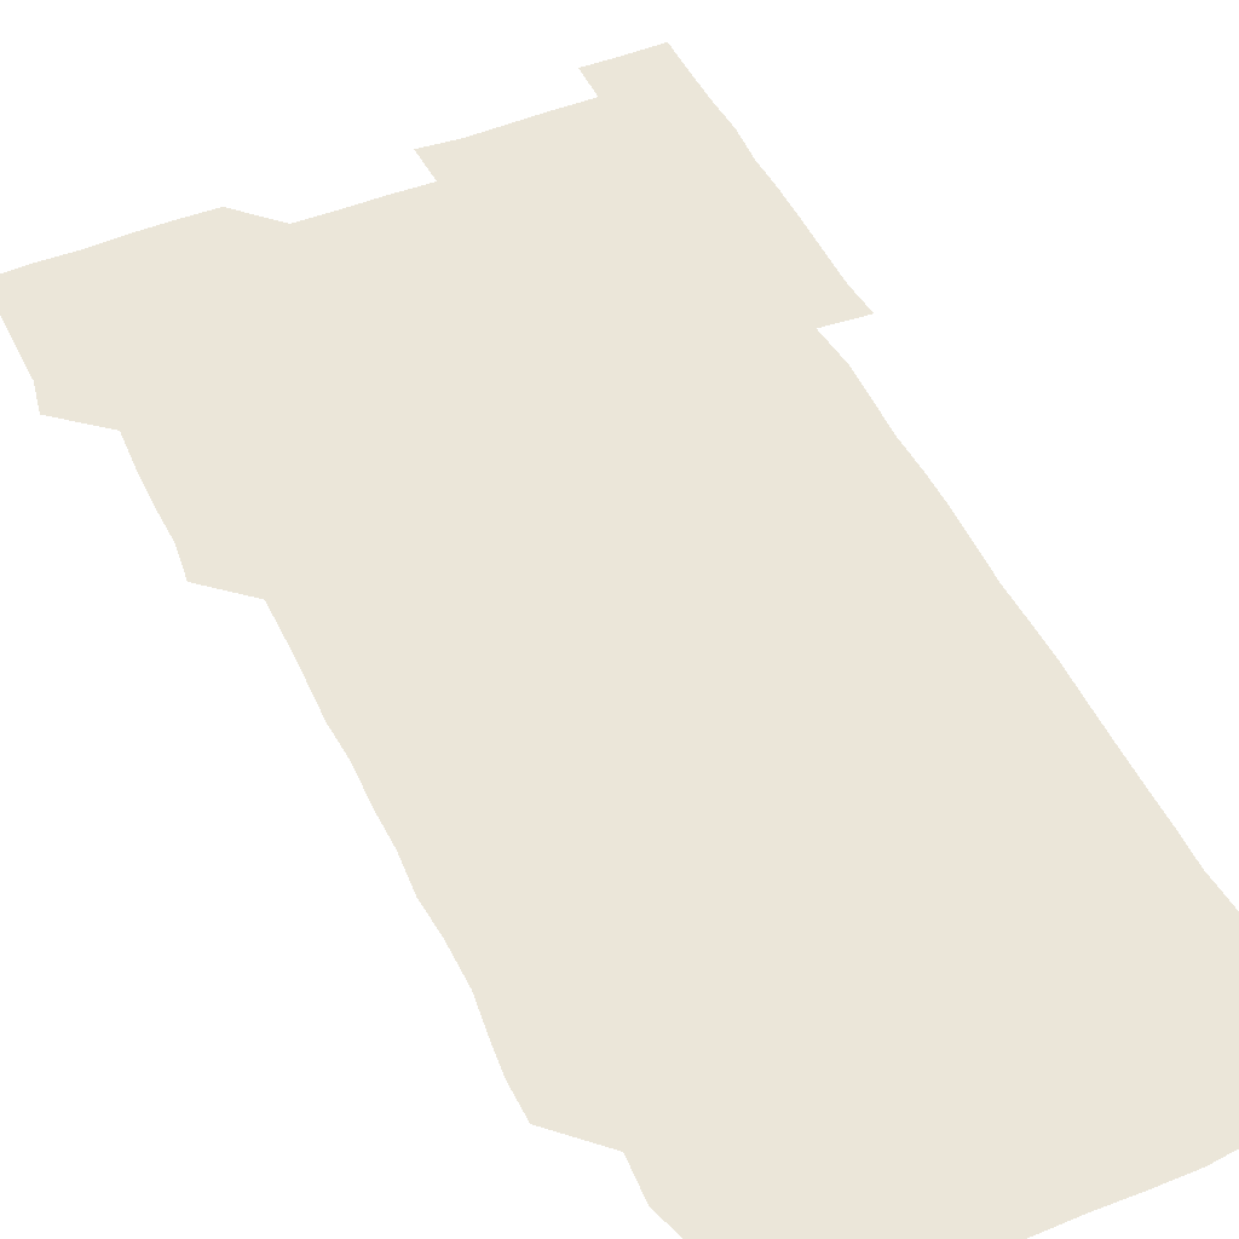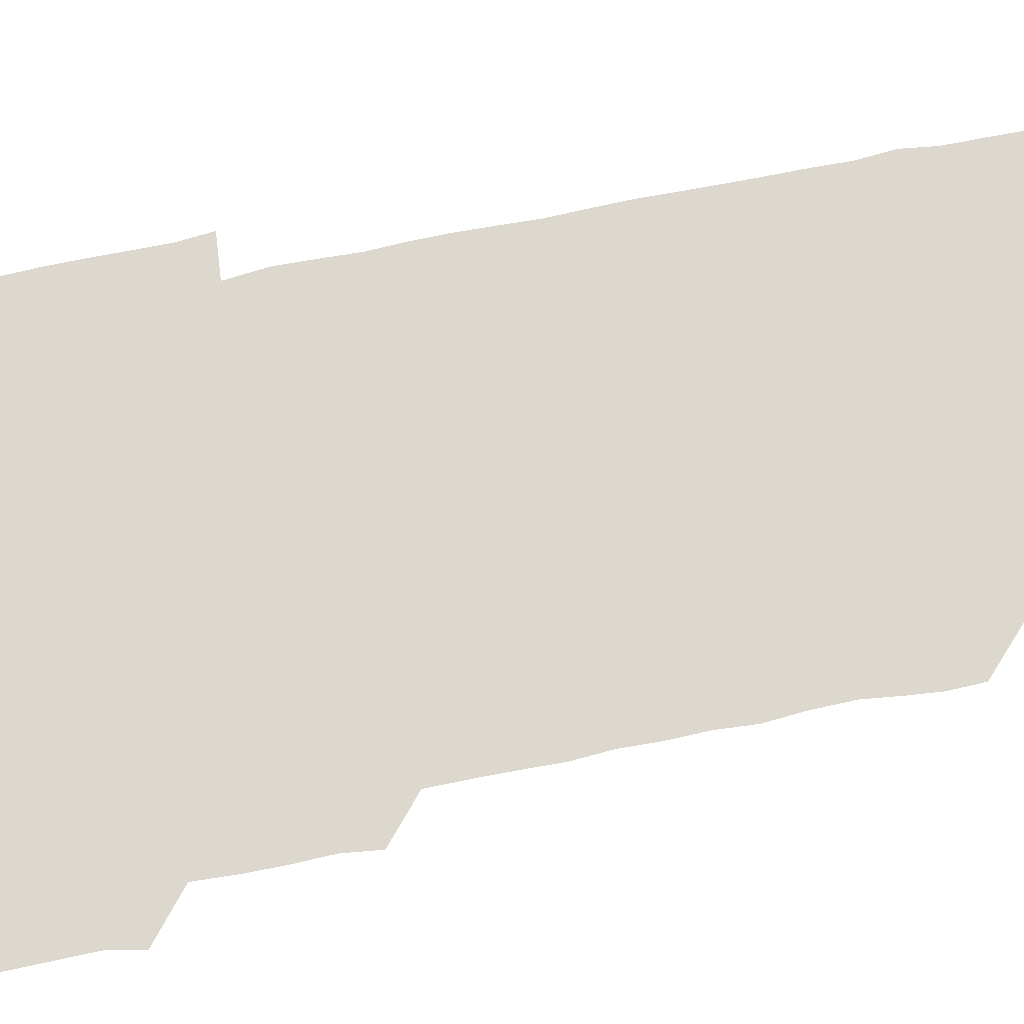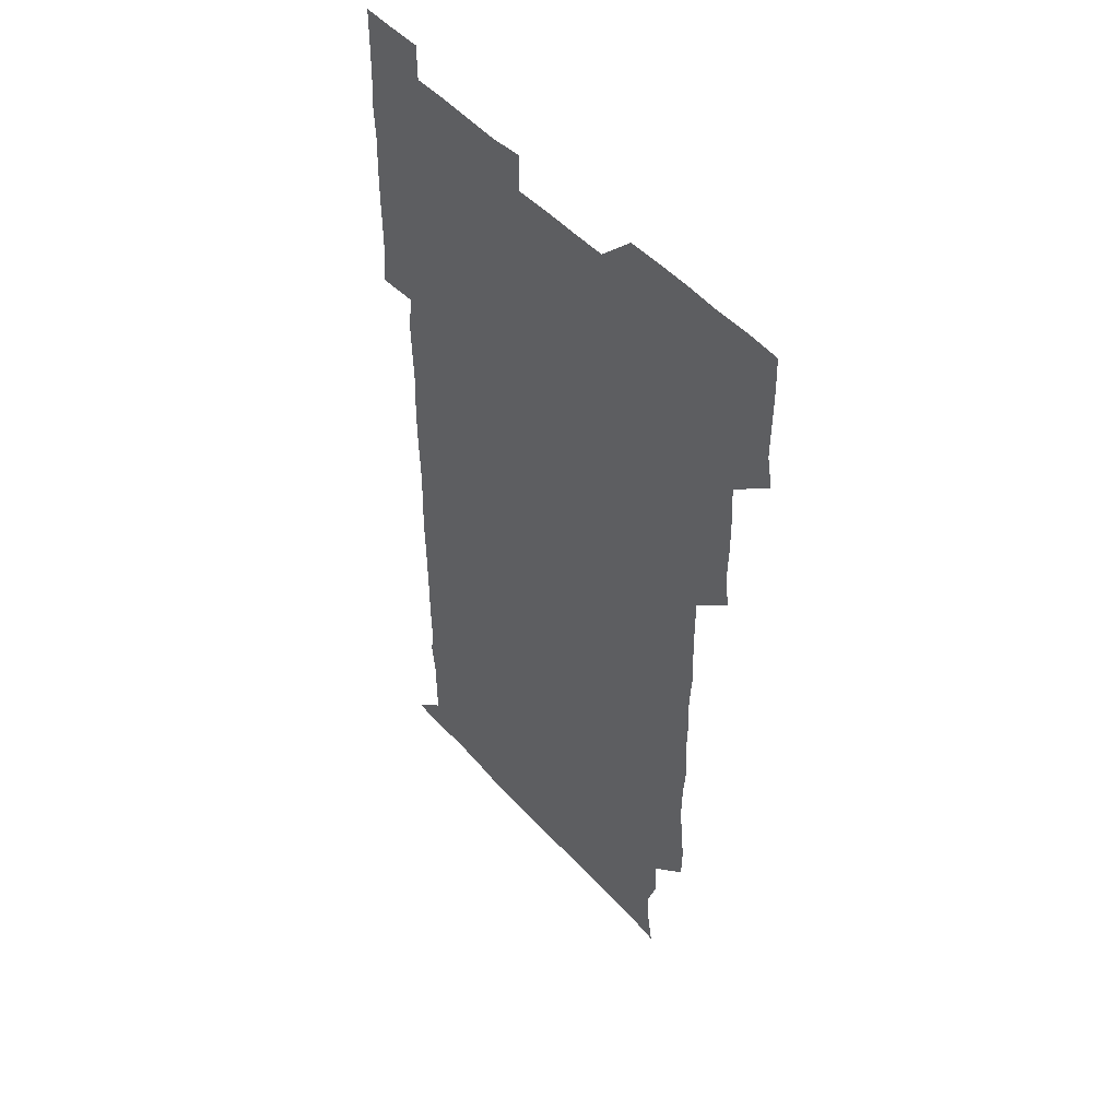
<metadata>
{"format":"obj","ext":"obj","renderer":"f3d","projection":"perspective","resolution":1024,"background":"white","views":[{"elev":48.4,"azim":-24.6,"up":"+Z"},{"elev":72.2,"azim":-101.6,"up":"+Z"},{"elev":48.3,"azim":-129.4,"up":"+Y"}]}
</metadata>
<code>
v 478.4 526.7 0
v 481 540 0
v 480.8 555.6 0
v 480.7 571 0
v 481.1 585.8 0
v 494.2 450.2 0
v 495.9 465 0
v 495.5 479.8 0
v 495.7 494.8 0
v 496.5 511.4 0
v 497.2 526.4 0
v 496.4 540.9 0
v 496.3 555.7 0
v 497.1 570 0
v 495.7 586.6 0
v 508.6 255.1 0
v 508.2 269.1 0
v 509.4 281.8 0
v 511.1 296.2 0
v 510.9 312.9 0
v 509.7 327.8 0
v 510.7 343.4 0
v 510.4 358.4 0
v 510.9 374.3 0
v 510 389.3 0
v 510.4 404.2 0
v 510.6 419.4 0
v 510.6 435.7 0
v 510.5 450.9 0
v 511.5 466.1 0
v 510.1 480.5 0
v 511 496 0
v 511.3 511 0
v 511.5 525.9 0
v 510.2 541.1 0
v 512.1 555.6 0
v 511.4 570.6 0
v 511 586.2 0
v 525.2 180 0
v 527.7 194.4 0
v 528.7 209.5 0
v 524.4 223.1 0
v 525.1 239 0
v 526.6 255.6 0
v 528 271.4 0
v 527.1 286.9 0
v 526.6 301.5 0
v 527.3 316.2 0
v 526.4 331.2 0
v 526.4 346 0
v 526.3 360.8 0
v 526.7 376 0
v 526.5 391.1 0
v 526.2 406 0
v 525.9 420.8 0
v 526.8 436.4 0
v 526.1 451.1 0
v 526.7 466.3 0
v 525.8 481 0
v 526.9 496.4 0
v 525.9 511.1 0
v 525.9 526.1 0
v 526.4 541 0
v 526.4 555.7 0
v 526.2 570.8 0
v 525.9 586.9 0
v 539.9 181.4 0
v 539.3 192.6 0
v 542.6 212.2 0
v 540.9 226.2 0
v 540.8 240.9 0
v 542.2 256.8 0
v 541.9 271.7 0
v 541.7 286.7 0
v 542.1 301.9 0
v 541.5 316.4 0
v 541.1 331.3 0
v 542.6 347.5 0
v 541.5 361.3 0
v 541.5 376.4 0
v 541.7 391.5 0
v 541.2 406.2 0
v 541.3 421.2 0
v 540.8 435.9 0
v 541.2 451.2 0
v 541.3 466.2 0
v 541.3 481.3 0
v 541.3 496.1 0
v 541.2 511.1 0
v 541.6 526 0
v 541.4 540.8 0
v 541.7 555 0
v 540.9 571.1 0
v 540.5 587 0
v 553.7 180.8 0
v 555.7 196.7 0
v 557 212.2 0
v 557 227.3 0
v 557.2 242.6 0
v 556.9 257.1 0
v 556.4 271.5 0
v 556.6 286.7 0
v 556.4 301.5 0
v 556.3 316.3 0
v 556.2 331.4 0
v 555.9 345.8 0
v 556.4 361.4 0
v 556.4 376.4 0
v 556.1 391.1 0
v 556.8 406.8 0
v 556.4 421.3 0
v 556.3 436.2 0
v 556.2 451.2 0
v 556.4 466.3 0
v 556.5 481.3 0
v 556.3 496.1 0
v 556.3 511.1 0
v 556.2 526 0
v 556.4 540.7 0
v 556.3 555.4 0
v 555.8 570.6 0
v 554.8 586.6 0
v 568.9 180.4 0
v 570.5 196.9 0
v 572.4 213.3 0
v 571.9 227.2 0
v 571.4 241.7 0
v 571.4 256.8 0
v 571.6 271.8 0
v 571.2 286.3 0
v 571.1 301.2 0
v 571.3 316.5 0
v 571.4 331.6 0
v 571.3 346.5 0
v 571.8 362 0
v 571.4 376.4 0
v 570.8 390.8 0
v 571.3 406.4 0
v 571 420.9 0
v 571.5 436.7 0
v 571.2 451.3 0
v 571.1 466.1 0
v 571.1 481.1 0
v 571 496 0
v 571.1 511 0
v 571.3 525.9 0
v 571.4 540.6 0
v 571 555.7 0
v 570 571.4 0
v 585.1 180.5 0
v 585.7 193.7 0
v 585.8 212.3 0
v 586.5 227.5 0
v 586.5 242.2 0
v 586 255.9 0
v 586.3 271.7 0
v 586.1 286.2 0
v 586.1 301.3 0
v 586.3 316.9 0
v 586.2 331.5 0
v 585.9 345.1 0
v 586.2 362 0
v 586.5 376.8 0
v 586.1 391.2 0
v 586.1 406.2 0
v 585.6 420.4 0
v 586.1 436.4 0
v 586.1 451.2 0
v 586.1 466.1 0
v 586.1 481.1 0
v 586.1 496.1 0
v 586.2 511.1 0
v 586.1 526 0
v 586.2 540.7 0
v 586.1 555.7 0
v 585.6 571.1 0
v 599.9 179.5 0
v 601.3 195.9 0
v 600.8 212 0
v 601.1 227.4 0
v 601.2 241.9 0
v 600.8 255.6 0
v 601 271.9 0
v 601.1 286.2 0
v 601.1 301.6 0
v 601 316.1 0
v 601 331 0
v 601.3 346.1 0
v 601 360.8 0
v 601 376.9 0
v 601.1 391.3 0
v 601.1 406.3 0
v 601 421.2 0
v 601 436.1 0
v 601.1 451.4 0
v 601.2 466.3 0
v 601 481.1 0
v 601.1 496.2 0
v 601.2 511.1 0
v 601.1 525.9 0
v 601 541.1 0
v 601.1 555.8 0
v 600.8 571.2 0
v 615.4 179.6 0
v 616.3 196.9 0
v 616.1 211.1 0
v 615.7 227 0
v 615.8 242.3 0
v 615.9 256.8 0
v 616 271.2 0
v 616.1 286.7 0
v 615.9 301.4 0
v 615.8 316.8 0
v 615.9 329.9 0
v 616.1 347 0
v 616 361.4 0
v 616 375.9 0
v 616 391.5 0
v 616 406.1 0
v 616 421.5 0
v 616 436 0
v 615.9 451.6 0
v 616 466.2 0
v 616 481.1 0
v 616 496.1 0
v 616 511.1 0
v 616 526 0
v 616.1 540.7 0
v 616.1 555.8 0
v 616.4 570.7 0
v 615.8 587 0
v 631 179.2 0
v 630.8 196.9 0
v 631.1 212.3 0
v 630.9 226.7 0
v 630.7 241.6 0
v 630.6 256.5 0
v 631.1 270.5 0
v 630.6 287.3 0
v 630.8 301.8 0
v 630.8 316.2 0
v 631.1 332 0
v 630.9 346.9 0
v 630.9 361.5 0
v 630.9 376.2 0
v 630.8 391.5 0
v 630.8 406.4 0
v 631 421.1 0
v 630.9 436.3 0
v 630.9 451.2 0
v 630.8 466.3 0
v 630.7 481.2 0
v 631.1 495.9 0
v 630.7 511.2 0
v 631 526 0
v 630.9 540.9 0
v 631 555.6 0
v 630.9 571.1 0
v 630.8 585.5 0
v 646.5 179.2 0
v 645.6 196.1 0
v 645.5 212.4 0
v 645.5 227.4 0
v 645.8 241.3 0
v 646.3 255 0
v 645.8 271.6 0
v 645.8 286.3 0
v 645.5 301.8 0
v 646 315.7 0
v 645.6 332 0
v 645.6 346.7 0
v 645.6 361.7 0
v 645.8 376.4 0
v 645.9 391.2 0
v 645.8 406.3 0
v 645.7 421.4 0
v 645.9 436.2 0
v 645.8 451.2 0
v 645.7 466.2 0
v 645.9 481.1 0
v 645.8 496.1 0
v 646.1 510.9 0
v 645.8 526.1 0
v 645.8 540.9 0
v 645.9 555.8 0
v 645.9 571.4 0
v 646 585.8 0
v 661.8 180.9 0
v 660.9 196.3 0
v 660.2 212.4 0
v 660.3 227.1 0
v 660.5 241.6 0
v 660.3 257.3 0
v 660.9 271.1 0
v 660.4 286.8 0
v 660.7 301.3 0
v 660.4 317 0
v 660.8 331.3 0
v 660.9 346.1 0
v 660.6 361.3 0
v 660.2 376.7 0
v 660.6 391.4 0
v 660.5 406.4 0
v 660.5 421.4 0
v 660.5 436.3 0
v 660.5 451.3 0
v 660.6 466.2 0
v 660.7 481.2 0
v 660.3 496.4 0
v 660.7 511.1 0
v 660.7 526.1 0
v 660.9 541 0
v 660.8 556 0
v 660.9 571 0
v 661 586.1 0
v 677.1 180.8 0
v 676.6 194.8 0
v 675.5 210.7 0
v 675.5 226.1 0
v 675.7 241.2 0
v 675.5 256.1 0
v 675.6 271.1 0
v 675.3 286.4 0
v 675.5 301.2 0
v 675 316.7 0
v 675.2 331.4 0
v 675.4 346.2 0
v 675.1 361.4 0
v 675.5 376.2 0
v 676.4 390.8 0
v 675.3 406.3 0
v 675.8 420.9 0
v 675.3 436.3 0
v 675.7 451.2 0
v 675.5 466.4 0
v 675.6 481.2 0
v 675.5 496.3 0
v 675 511.3 0
v 675.8 526.1 0
v 675.2 541.3 0
v 675.5 555.9 0
v 675.7 570.6 0
v 675.9 585.9 0
v 676 601 0
v 692 179.9 0
v 689.8 195.6 0
v 690 209.7 0
v 690.1 224.9 0
v 691.8 239 0
v 690.6 254.3 0
v 691 269.2 0
v 691 284.3 0
v 691.2 299.3 0
v 691.4 314.3 0
v 691.7 329.2 0
v 691.4 344.2 0
v 690.9 359.8 0
v 691.5 375.1 0
v 692 389.8 0
v 691.9 404.6 0
v 691.2 420 0
v 691.7 435.2 0
v 692.2 450.5 0
v 690.4 467.5 0
v 690.7 480.8 0
v 691.5 495.6 0
v 690.3 511.2 0
v 690.9 525.9 0
v 690.3 541.2 0
v 690.1 556.1 0
v 690 570.6 0
v 690.7 585.6 0
v 691 600.7 0
v 705.6 180.7 0
v 708.3 466.1 0
v 707 480 0
v 707.1 494.9 0
v 707.2 510.1 0
v 707.2 525 0
v 706.6 540.3 0
v 707.4 555.5 0
v 706.5 570.7 0
v 706.3 585.9 0
v 706.2 600.9 0
f 10 11 1
f 1 11 2
f 11 12 2
f 2 12 3
f 12 13 3
f 3 13 4
f 13 14 4
f 4 14 5
f 14 15 5
f 28 29 6
f 6 29 7
f 29 30 7
f 7 30 8
f 30 31 8
f 8 31 9
f 31 32 9
f 9 32 10
f 32 33 10
f 10 33 11
f 33 34 11
f 11 34 12
f 34 35 12
f 12 35 13
f 35 36 13
f 13 36 14
f 36 37 14
f 14 37 15
f 37 38 15
f 43 44 16
f 16 44 17
f 44 45 17
f 17 45 18
f 45 46 18
f 18 46 19
f 46 47 19
f 19 47 20
f 47 48 20
f 20 48 21
f 48 49 21
f 21 49 22
f 49 50 22
f 22 50 23
f 50 51 23
f 23 51 24
f 51 52 24
f 24 52 25
f 52 53 25
f 25 53 26
f 53 54 26
f 26 54 27
f 54 55 27
f 27 55 28
f 55 56 28
f 28 56 29
f 56 57 29
f 29 57 30
f 57 58 30
f 30 58 31
f 58 59 31
f 31 59 32
f 59 60 32
f 32 60 33
f 60 61 33
f 33 61 34
f 61 62 34
f 34 62 35
f 62 63 35
f 35 63 36
f 63 64 36
f 36 64 37
f 64 65 37
f 37 65 38
f 65 66 38
f 39 67 40
f 67 68 40
f 40 68 41
f 68 69 41
f 41 69 42
f 69 70 42
f 42 70 43
f 70 71 43
f 43 71 44
f 71 72 44
f 44 72 45
f 72 73 45
f 45 73 46
f 73 74 46
f 46 74 47
f 74 75 47
f 47 75 48
f 75 76 48
f 48 76 49
f 76 77 49
f 49 77 50
f 77 78 50
f 50 78 51
f 78 79 51
f 51 79 52
f 79 80 52
f 52 80 53
f 80 81 53
f 53 81 54
f 81 82 54
f 54 82 55
f 82 83 55
f 55 83 56
f 83 84 56
f 56 84 57
f 84 85 57
f 57 85 58
f 85 86 58
f 58 86 59
f 86 87 59
f 59 87 60
f 87 88 60
f 60 88 61
f 88 89 61
f 61 89 62
f 89 90 62
f 62 90 63
f 90 91 63
f 63 91 64
f 91 92 64
f 64 92 65
f 92 93 65
f 65 93 66
f 93 94 66
f 67 95 68
f 95 96 68
f 68 96 69
f 96 97 69
f 69 97 70
f 97 98 70
f 70 98 71
f 98 99 71
f 71 99 72
f 99 100 72
f 72 100 73
f 100 101 73
f 73 101 74
f 101 102 74
f 74 102 75
f 102 103 75
f 75 103 76
f 103 104 76
f 76 104 77
f 104 105 77
f 77 105 78
f 105 106 78
f 78 106 79
f 106 107 79
f 79 107 80
f 107 108 80
f 80 108 81
f 108 109 81
f 81 109 82
f 109 110 82
f 82 110 83
f 110 111 83
f 83 111 84
f 111 112 84
f 84 112 85
f 112 113 85
f 85 113 86
f 113 114 86
f 86 114 87
f 114 115 87
f 87 115 88
f 115 116 88
f 88 116 89
f 116 117 89
f 89 117 90
f 117 118 90
f 90 118 91
f 118 119 91
f 91 119 92
f 119 120 92
f 92 120 93
f 120 121 93
f 93 121 94
f 121 122 94
f 95 123 96
f 123 124 96
f 96 124 97
f 124 125 97
f 97 125 98
f 125 126 98
f 98 126 99
f 126 127 99
f 99 127 100
f 127 128 100
f 100 128 101
f 128 129 101
f 101 129 102
f 129 130 102
f 102 130 103
f 130 131 103
f 103 131 104
f 131 132 104
f 104 132 105
f 132 133 105
f 105 133 106
f 133 134 106
f 106 134 107
f 134 135 107
f 107 135 108
f 135 136 108
f 108 136 109
f 136 137 109
f 109 137 110
f 137 138 110
f 110 138 111
f 138 139 111
f 111 139 112
f 139 140 112
f 112 140 113
f 140 141 113
f 113 141 114
f 141 142 114
f 114 142 115
f 142 143 115
f 115 143 116
f 143 144 116
f 116 144 117
f 144 145 117
f 117 145 118
f 145 146 118
f 118 146 119
f 146 147 119
f 119 147 120
f 147 148 120
f 120 148 121
f 148 149 121
f 121 149 122
f 123 150 124
f 150 151 124
f 124 151 125
f 151 152 125
f 125 152 126
f 152 153 126
f 126 153 127
f 153 154 127
f 127 154 128
f 154 155 128
f 128 155 129
f 155 156 129
f 129 156 130
f 156 157 130
f 130 157 131
f 157 158 131
f 131 158 132
f 158 159 132
f 132 159 133
f 159 160 133
f 133 160 134
f 160 161 134
f 134 161 135
f 161 162 135
f 135 162 136
f 162 163 136
f 136 163 137
f 163 164 137
f 137 164 138
f 164 165 138
f 138 165 139
f 165 166 139
f 139 166 140
f 166 167 140
f 140 167 141
f 167 168 141
f 141 168 142
f 168 169 142
f 142 169 143
f 169 170 143
f 143 170 144
f 170 171 144
f 144 171 145
f 171 172 145
f 145 172 146
f 172 173 146
f 146 173 147
f 173 174 147
f 147 174 148
f 174 175 148
f 148 175 149
f 175 176 149
f 150 177 151
f 177 178 151
f 151 178 152
f 178 179 152
f 152 179 153
f 179 180 153
f 153 180 154
f 180 181 154
f 154 181 155
f 181 182 155
f 155 182 156
f 182 183 156
f 156 183 157
f 183 184 157
f 157 184 158
f 184 185 158
f 158 185 159
f 185 186 159
f 159 186 160
f 186 187 160
f 160 187 161
f 187 188 161
f 161 188 162
f 188 189 162
f 162 189 163
f 189 190 163
f 163 190 164
f 190 191 164
f 164 191 165
f 191 192 165
f 165 192 166
f 192 193 166
f 166 193 167
f 193 194 167
f 167 194 168
f 194 195 168
f 168 195 169
f 195 196 169
f 169 196 170
f 196 197 170
f 170 197 171
f 197 198 171
f 171 198 172
f 198 199 172
f 172 199 173
f 199 200 173
f 173 200 174
f 200 201 174
f 174 201 175
f 201 202 175
f 175 202 176
f 202 203 176
f 177 204 178
f 204 205 178
f 178 205 179
f 205 206 179
f 179 206 180
f 206 207 180
f 180 207 181
f 207 208 181
f 181 208 182
f 208 209 182
f 182 209 183
f 209 210 183
f 183 210 184
f 210 211 184
f 184 211 185
f 211 212 185
f 185 212 186
f 212 213 186
f 186 213 187
f 213 214 187
f 187 214 188
f 214 215 188
f 188 215 189
f 215 216 189
f 189 216 190
f 216 217 190
f 190 217 191
f 217 218 191
f 191 218 192
f 218 219 192
f 192 219 193
f 219 220 193
f 193 220 194
f 220 221 194
f 194 221 195
f 221 222 195
f 195 222 196
f 222 223 196
f 196 223 197
f 223 224 197
f 197 224 198
f 224 225 198
f 198 225 199
f 225 226 199
f 199 226 200
f 226 227 200
f 200 227 201
f 227 228 201
f 201 228 202
f 228 229 202
f 202 229 203
f 229 230 203
f 204 232 205
f 232 233 205
f 205 233 206
f 233 234 206
f 206 234 207
f 234 235 207
f 207 235 208
f 235 236 208
f 208 236 209
f 236 237 209
f 209 237 210
f 237 238 210
f 210 238 211
f 238 239 211
f 211 239 212
f 239 240 212
f 212 240 213
f 240 241 213
f 213 241 214
f 241 242 214
f 214 242 215
f 242 243 215
f 215 243 216
f 243 244 216
f 216 244 217
f 244 245 217
f 217 245 218
f 245 246 218
f 218 246 219
f 246 247 219
f 219 247 220
f 247 248 220
f 220 248 221
f 248 249 221
f 221 249 222
f 249 250 222
f 222 250 223
f 250 251 223
f 223 251 224
f 251 252 224
f 224 252 225
f 252 253 225
f 225 253 226
f 253 254 226
f 226 254 227
f 254 255 227
f 227 255 228
f 255 256 228
f 228 256 229
f 256 257 229
f 229 257 230
f 257 258 230
f 230 258 231
f 258 259 231
f 232 260 233
f 260 261 233
f 233 261 234
f 261 262 234
f 234 262 235
f 262 263 235
f 235 263 236
f 263 264 236
f 236 264 237
f 264 265 237
f 237 265 238
f 265 266 238
f 238 266 239
f 266 267 239
f 239 267 240
f 267 268 240
f 240 268 241
f 268 269 241
f 241 269 242
f 269 270 242
f 242 270 243
f 270 271 243
f 243 271 244
f 271 272 244
f 244 272 245
f 272 273 245
f 245 273 246
f 273 274 246
f 246 274 247
f 274 275 247
f 247 275 248
f 275 276 248
f 248 276 249
f 276 277 249
f 249 277 250
f 277 278 250
f 250 278 251
f 278 279 251
f 251 279 252
f 279 280 252
f 252 280 253
f 280 281 253
f 253 281 254
f 281 282 254
f 254 282 255
f 282 283 255
f 255 283 256
f 283 284 256
f 256 284 257
f 284 285 257
f 257 285 258
f 285 286 258
f 258 286 259
f 286 287 259
f 260 288 261
f 288 289 261
f 261 289 262
f 289 290 262
f 262 290 263
f 290 291 263
f 263 291 264
f 291 292 264
f 264 292 265
f 292 293 265
f 265 293 266
f 293 294 266
f 266 294 267
f 294 295 267
f 267 295 268
f 295 296 268
f 268 296 269
f 296 297 269
f 269 297 270
f 297 298 270
f 270 298 271
f 298 299 271
f 271 299 272
f 299 300 272
f 272 300 273
f 300 301 273
f 273 301 274
f 301 302 274
f 274 302 275
f 302 303 275
f 275 303 276
f 303 304 276
f 276 304 277
f 304 305 277
f 277 305 278
f 305 306 278
f 278 306 279
f 306 307 279
f 279 307 280
f 307 308 280
f 280 308 281
f 308 309 281
f 281 309 282
f 309 310 282
f 282 310 283
f 310 311 283
f 283 311 284
f 311 312 284
f 284 312 285
f 312 313 285
f 285 313 286
f 313 314 286
f 286 314 287
f 314 315 287
f 288 316 289
f 316 317 289
f 289 317 290
f 317 318 290
f 290 318 291
f 318 319 291
f 291 319 292
f 319 320 292
f 292 320 293
f 320 321 293
f 293 321 294
f 321 322 294
f 294 322 295
f 322 323 295
f 295 323 296
f 323 324 296
f 296 324 297
f 324 325 297
f 297 325 298
f 325 326 298
f 298 326 299
f 326 327 299
f 299 327 300
f 327 328 300
f 300 328 301
f 328 329 301
f 301 329 302
f 329 330 302
f 302 330 303
f 330 331 303
f 303 331 304
f 331 332 304
f 304 332 305
f 332 333 305
f 305 333 306
f 333 334 306
f 306 334 307
f 334 335 307
f 307 335 308
f 335 336 308
f 308 336 309
f 336 337 309
f 309 337 310
f 337 338 310
f 310 338 311
f 338 339 311
f 311 339 312
f 339 340 312
f 312 340 313
f 340 341 313
f 313 341 314
f 341 342 314
f 314 342 315
f 342 343 315
f 316 345 317
f 345 346 317
f 317 346 318
f 346 347 318
f 318 347 319
f 347 348 319
f 319 348 320
f 348 349 320
f 320 349 321
f 349 350 321
f 321 350 322
f 350 351 322
f 322 351 323
f 351 352 323
f 323 352 324
f 352 353 324
f 324 353 325
f 353 354 325
f 325 354 326
f 354 355 326
f 326 355 327
f 355 356 327
f 327 356 328
f 356 357 328
f 328 357 329
f 357 358 329
f 329 358 330
f 358 359 330
f 330 359 331
f 359 360 331
f 331 360 332
f 360 361 332
f 332 361 333
f 361 362 333
f 333 362 334
f 362 363 334
f 334 363 335
f 363 364 335
f 335 364 336
f 364 365 336
f 336 365 337
f 365 366 337
f 337 366 338
f 366 367 338
f 338 367 339
f 367 368 339
f 339 368 340
f 368 369 340
f 340 369 341
f 369 370 341
f 341 370 342
f 370 371 342
f 342 371 343
f 371 372 343
f 343 372 344
f 372 373 344
f 345 374 346
f 364 375 365
f 375 376 365
f 365 376 366
f 376 377 366
f 366 377 367
f 377 378 367
f 367 378 368
f 378 379 368
f 368 379 369
f 379 380 369
f 369 380 370
f 380 381 370
f 370 381 371
f 381 382 371
f 371 382 372
f 382 383 372
f 372 383 373
f 383 384 373

</code>
